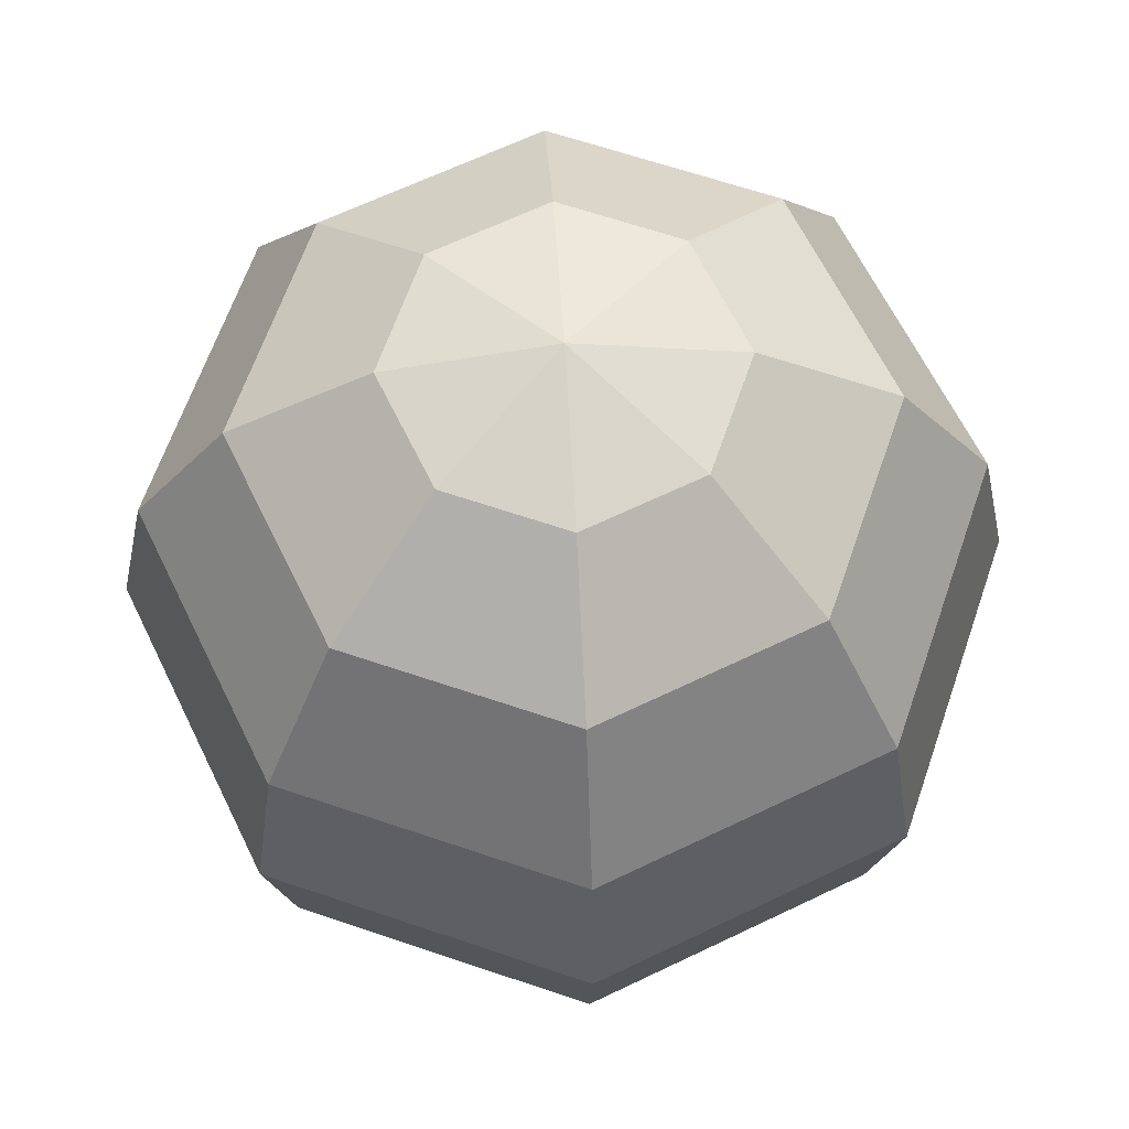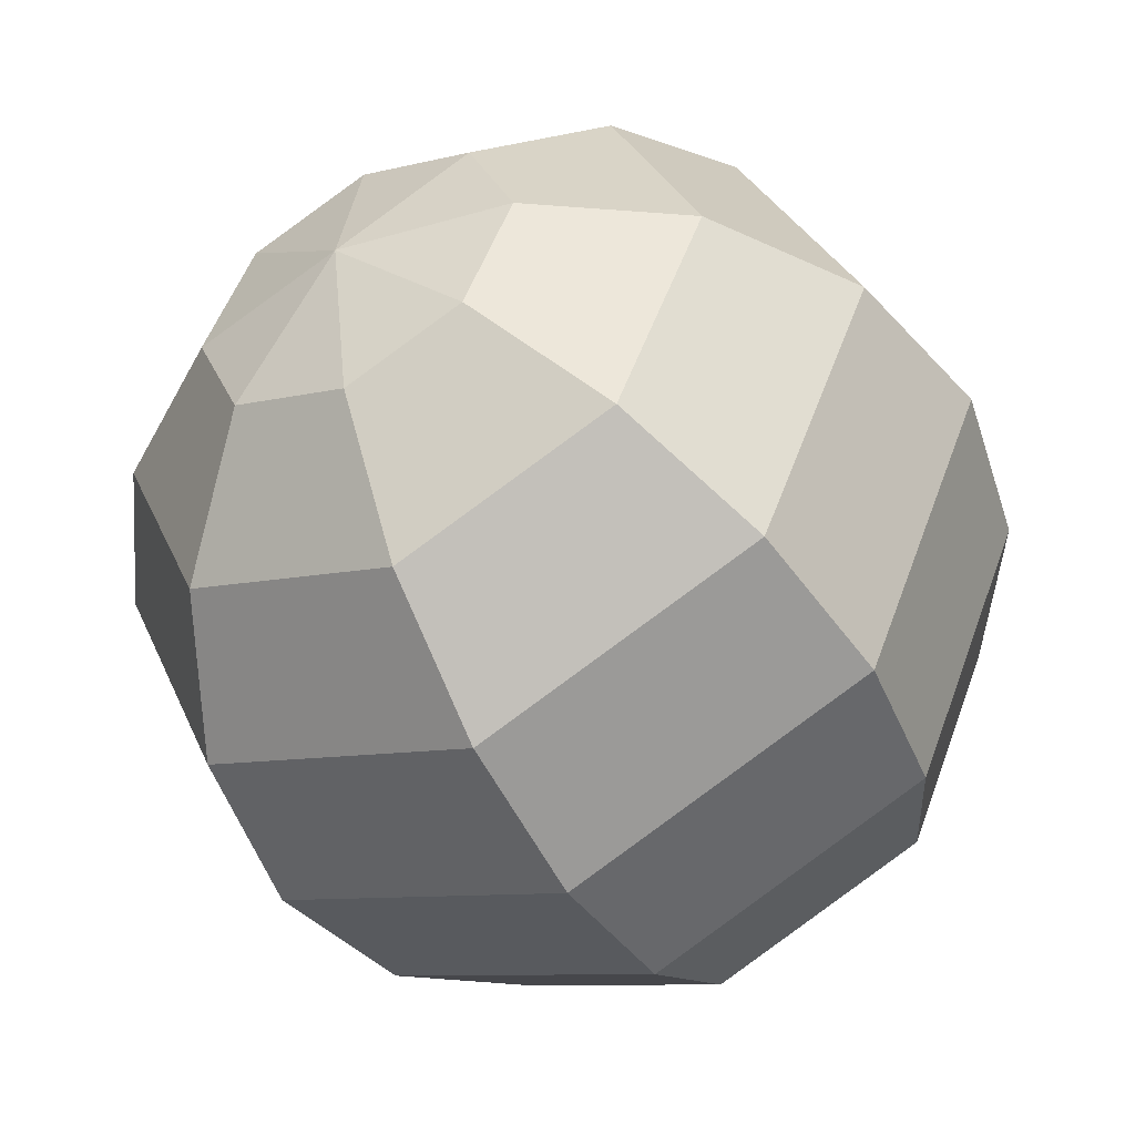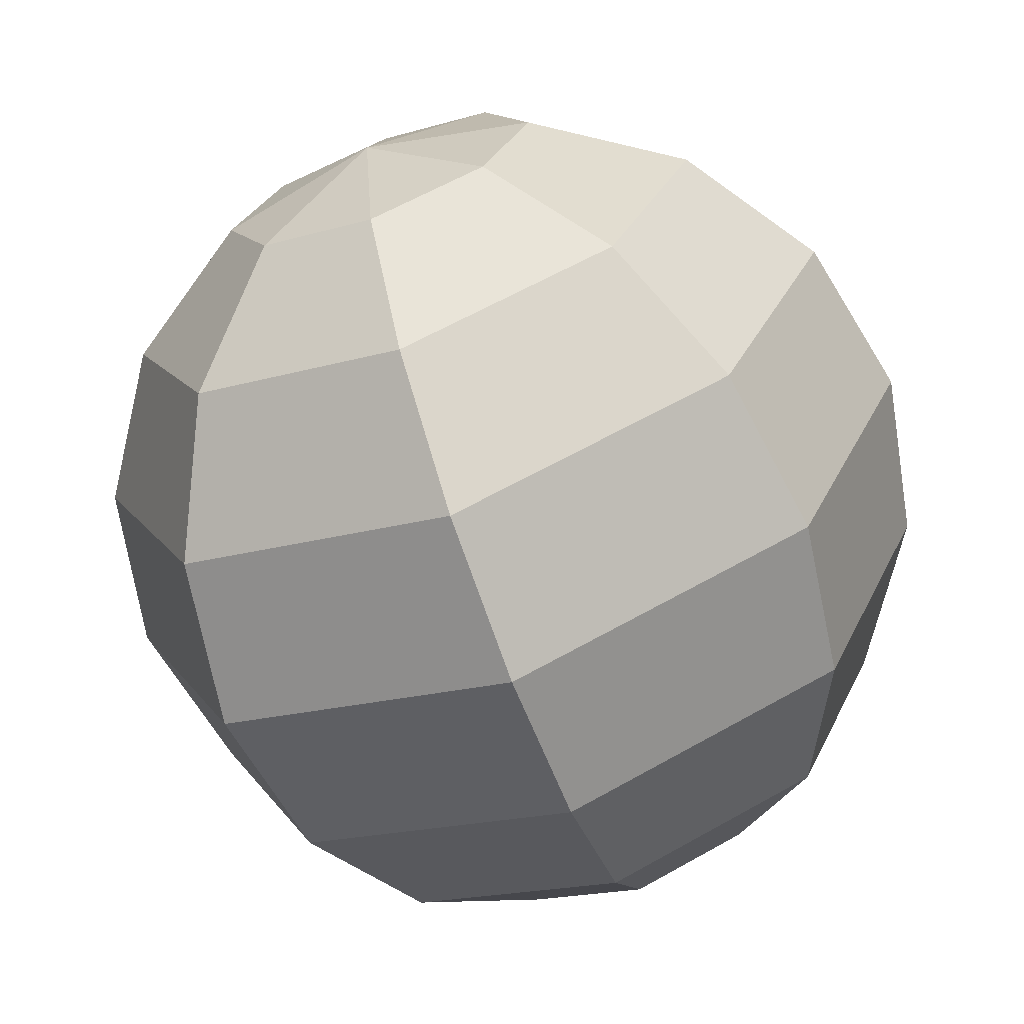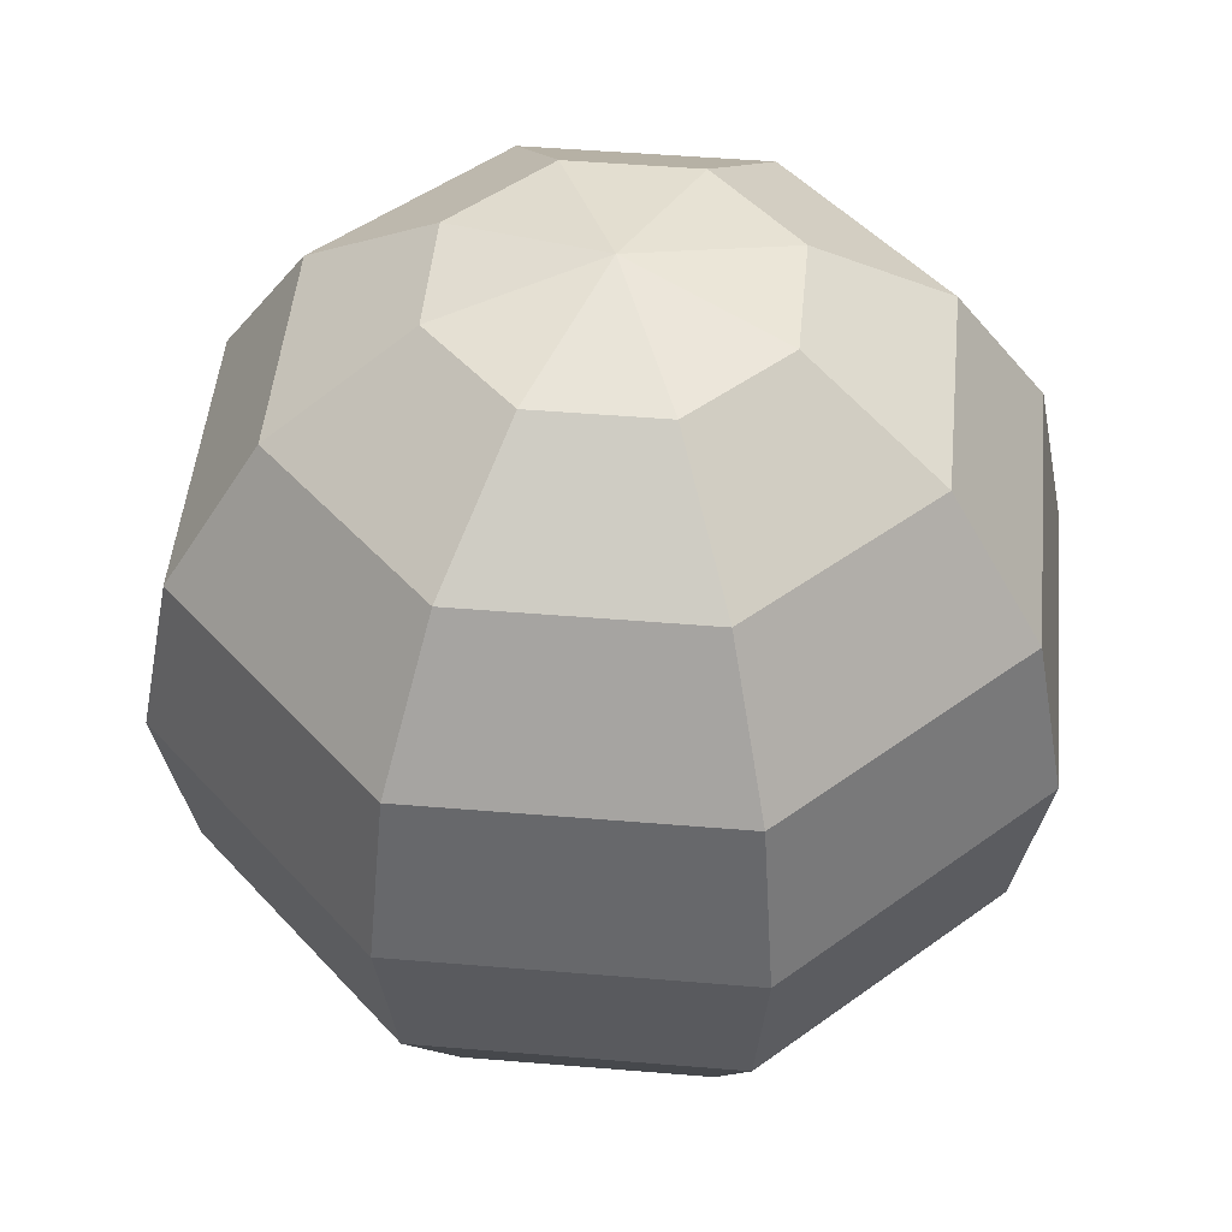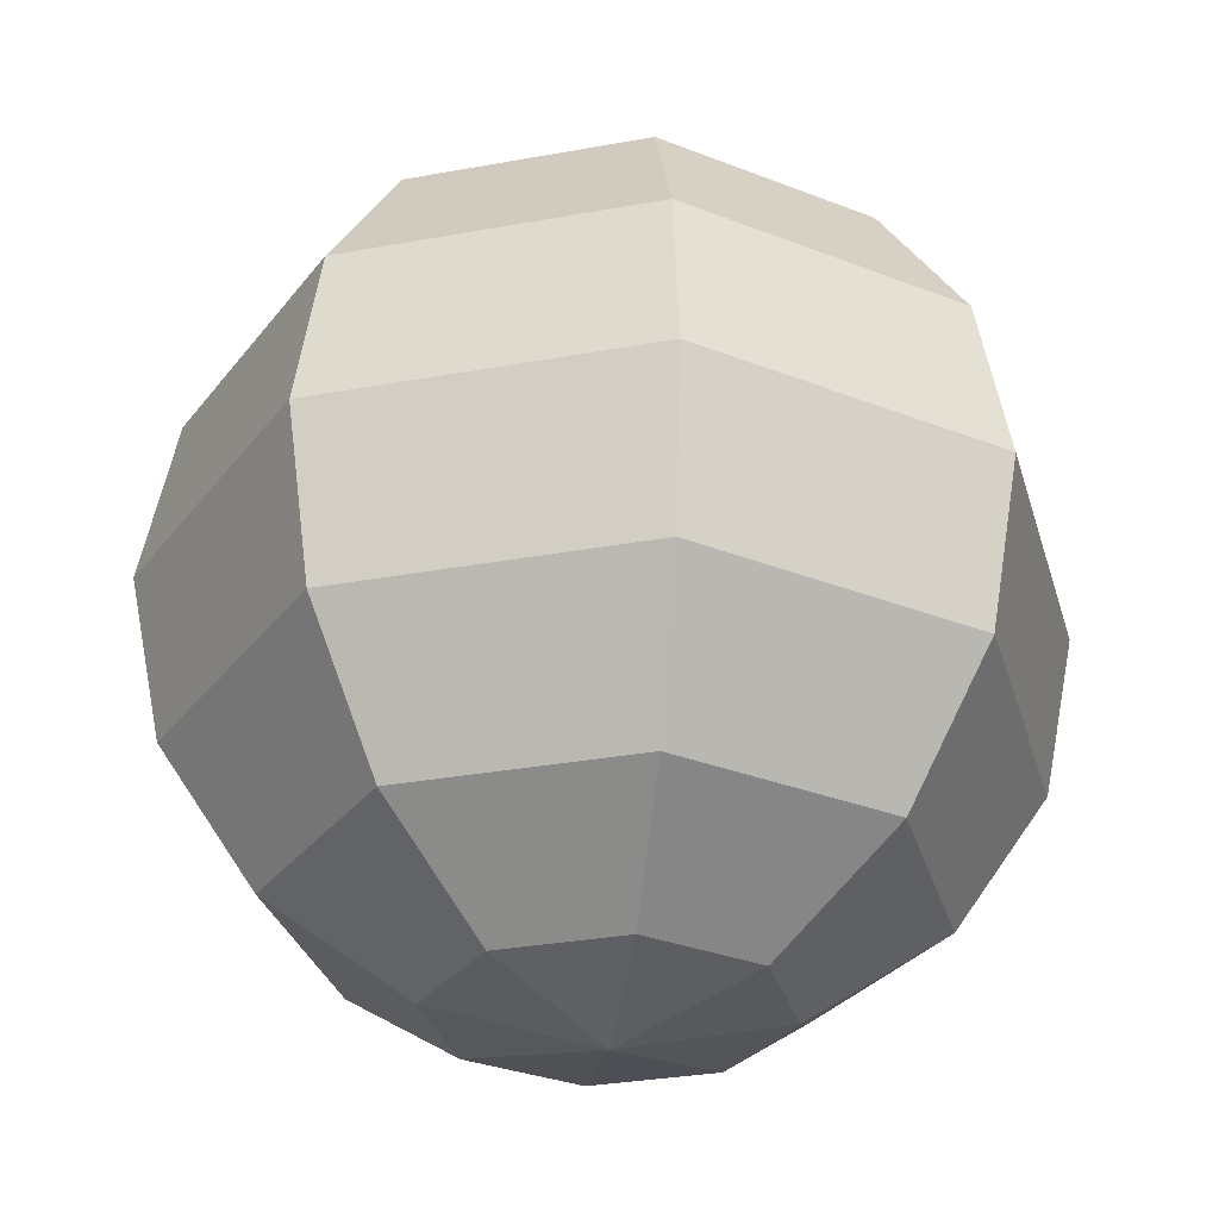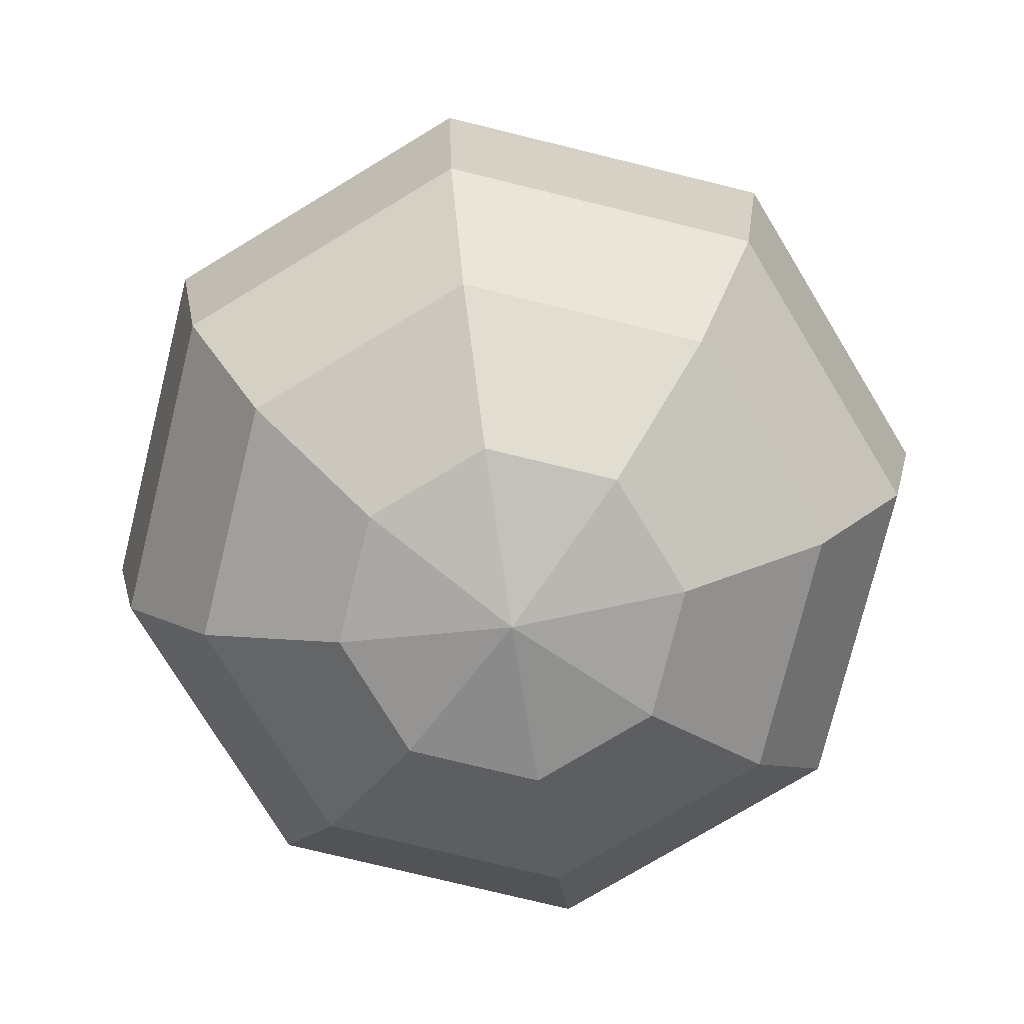
<metadata>
{"format":"obj","ext":"obj","renderer":"f3d","projection":"perspective","resolution":1024,"background":"white","views":[{"elev":64.0,"azim":-93.5,"up":"+Y"},{"elev":-48.9,"azim":-151.1,"up":"+Z"},{"elev":-68.3,"azim":-159.7,"up":"+Z"},{"elev":47.5,"azim":27.9,"up":"+Y"},{"elev":-30.3,"azim":172.5,"up":"+Y"},{"elev":-75.6,"azim":53.7,"up":"+Y"}]}
</metadata>
<code>
o all_balls.013
v -2.931 3.677 -0.072
v -2.944 3.741 -0.072
v -2.958 3.677 -0.00752
v -2.944 3.612 -0.072
v -2.958 3.677 -0.1365
v -2.959 3.631 -0.02641
v -2.959 3.722 -0.1176
v -2.959 3.722 -0.02641
v -2.959 3.631 -0.1176
v -2.991 3.611 -0.185
v -2.982 3.677 -0.1943
v -3.017 3.555 -0.1585
v -2.944 3.611 -0.072
v -3.104 3.611 -0.2318
v -3.104 3.555 -0.1943
v -3.217 3.611 -0.185
v -3.104 3.677 -0.2449
v -3.104 3.743 -0.2318
v -3.226 3.677 -0.1943
v -3.217 3.743 -0.185
v -3.277 3.677 -0.072
v -3.264 3.743 -0.072
v -3.264 3.611 -0.072
v -3.226 3.677 0.05028
v -3.217 3.743 0.04098
v -3.217 3.611 0.04098
v -3.104 3.677 0.1009
v -3.104 3.743 0.08777
v -3.104 3.611 0.08777
v -2.982 3.677 0.05029
v -2.991 3.743 0.04098
v -2.991 3.611 0.04098
v -3.017 3.555 0.01447
v -3.057 3.517 -0.0252
v -2.982 3.555 -0.072
v -3.104 3.555 0.05028
v -3.104 3.517 -0.00582
v -3.19 3.555 0.01447
v -3.151 3.517 -0.0252
v -3.226 3.555 -0.072
v -3.17 3.517 -0.072
v -3.19 3.555 -0.1585
v -3.151 3.517 -0.1188
v -3.104 3.517 -0.1382
v -3.104 3.504 -0.072
v -3.038 3.517 -0.072
v -3.057 3.517 -0.1188
v -3.017 3.799 0.01447
v -2.944 3.743 -0.072
v -2.982 3.799 -0.072
v -2.991 3.743 -0.185
v -3.017 3.799 -0.1585
v -3.057 3.837 -0.1188
v -3.104 3.799 -0.1943
v -3.104 3.837 -0.1382
v -3.19 3.799 -0.1585
v -3.151 3.837 -0.1188
v -3.226 3.799 -0.072
v -3.17 3.837 -0.072
v -3.19 3.799 0.01447
v -3.151 3.837 -0.0252
v -3.104 3.799 0.05028
v -3.104 3.837 -0.00582
v -3.057 3.837 -0.0252
v -3.104 3.85 -0.072
v -3.038 3.837 -0.072
f 1 5 9
f 5 10 11
f 13 9 4
f 14 11 10
f 12 13 35
f 14 12 15
f 42 14 15
f 19 14 16
f 17 51 11
f 20 17 19
f 21 20 19
f 21 16 23
f 24 22 21
f 24 23 26
f 27 25 24
f 27 26 29
f 31 27 30
f 32 27 29
f 31 3 8
f 32 3 30
f 32 36 33
f 35 32 33
f 13 6 32
f 36 26 38
f 38 23 40
f 40 16 42
f 48 28 31
f 49 48 31
f 8 49 31
f 52 49 51
f 49 7 51
f 18 52 51
f 5 51 7
f 56 18 20
f 58 20 22
f 60 22 25
f 62 25 28
f 5 9 10
f 13 10 9
f 14 17 11
f 12 10 13
f 14 10 12
f 42 16 14
f 19 17 14
f 17 18 51
f 20 18 17
f 21 22 20
f 21 19 16
f 24 25 22
f 24 21 23
f 27 28 25
f 27 24 26
f 31 28 27
f 32 30 27
f 31 30 3
f 32 6 3
f 32 29 36
f 35 13 32
f 13 4 6
f 36 29 26
f 38 26 23
f 40 23 16
f 48 62 28
f 49 50 48
f 8 2 49
f 52 50 49
f 49 2 7
f 18 54 52
f 5 11 51
f 56 54 18
f 58 56 20
f 60 58 22
f 62 60 25
f 2 8 1
f 7 2 1
f 3 6 1
f 1 8 3
f 6 4 1
f 9 1 4
f 1 5 9
f 5 7 1
f 34 36 37
f 46 33 34
f 36 39 37
f 38 41 39
f 40 43 41
f 43 15 44
f 45 41 43
f 45 43 44
f 45 46 34
f 45 47 46
f 45 44 47
f 45 34 37
f 45 37 39
f 45 39 41
f 12 46 47
f 15 47 44
f 53 50 52
f 55 52 54
f 56 55 54
f 58 57 56
f 61 58 60
f 63 60 62
f 64 62 48
f 64 65 63
f 63 65 61
f 53 65 66
f 55 65 53
f 57 65 55
f 66 65 64
f 61 65 59
f 59 65 57
f 66 48 50
f 34 33 36
f 46 35 33
f 36 38 39
f 38 40 41
f 40 42 43
f 43 42 15
f 12 35 46
f 15 12 47
f 53 66 50
f 55 53 52
f 56 57 55
f 58 59 57
f 61 59 58
f 63 61 60
f 64 63 62
f 66 64 48

</code>
